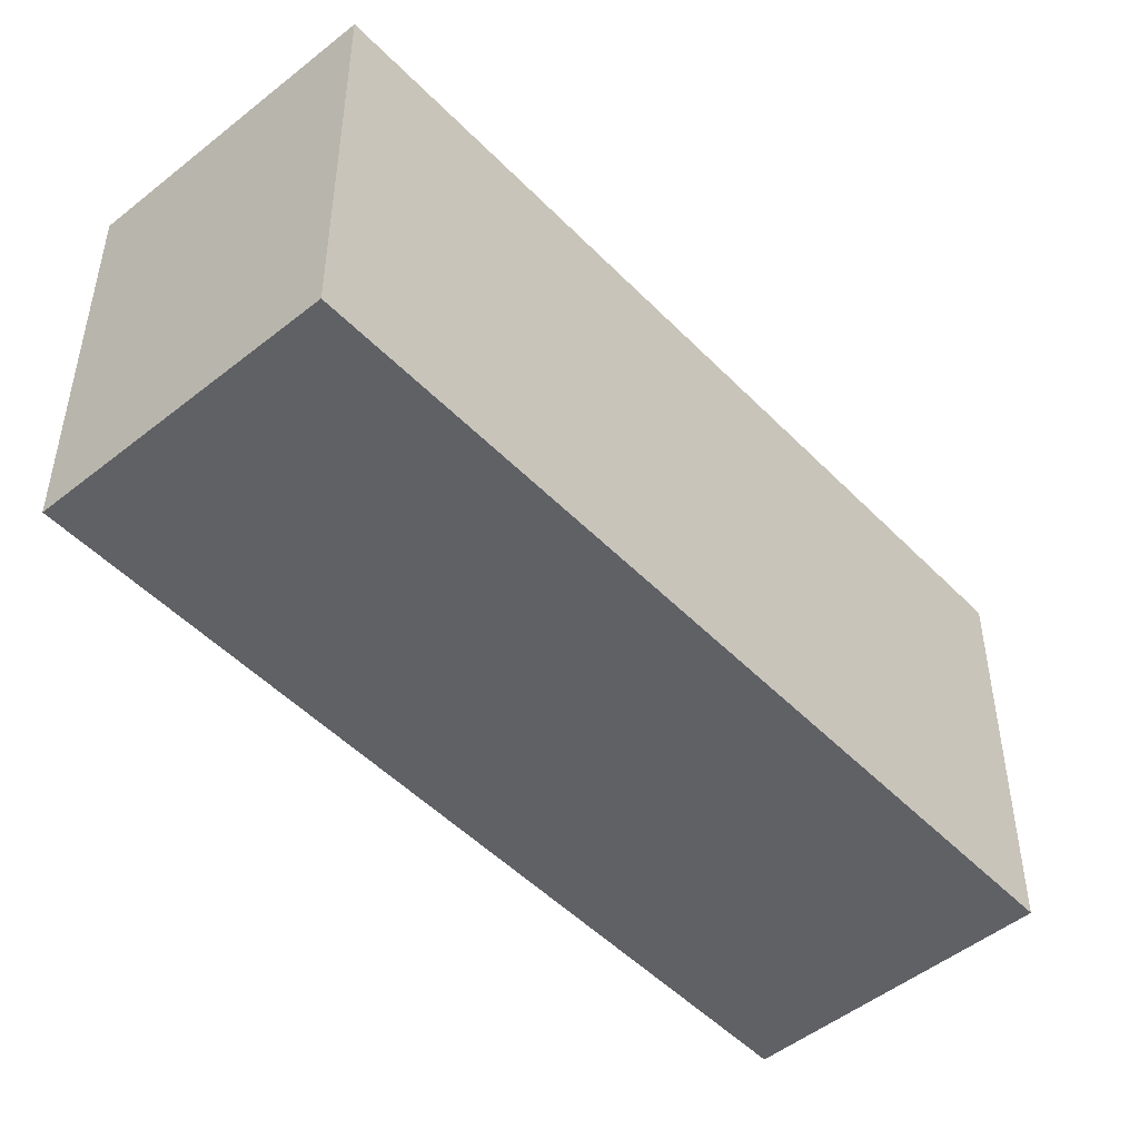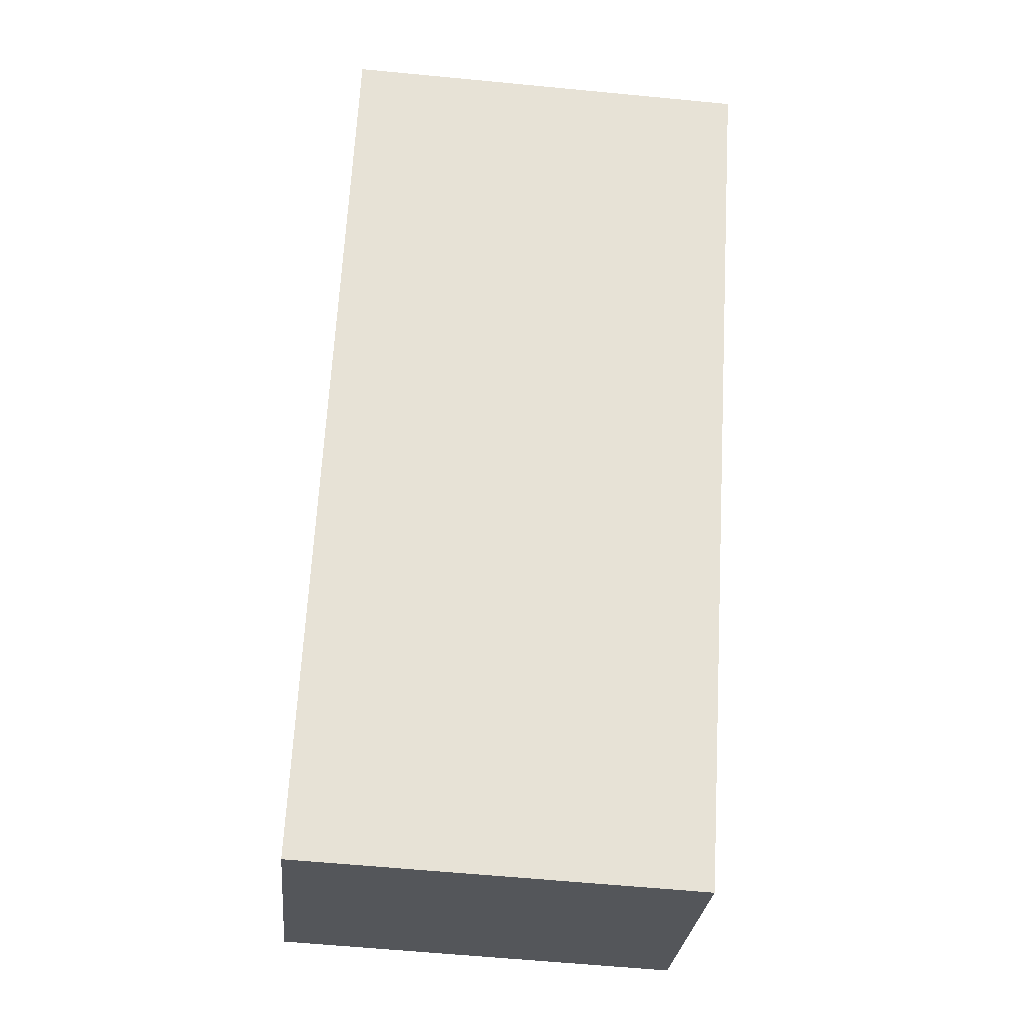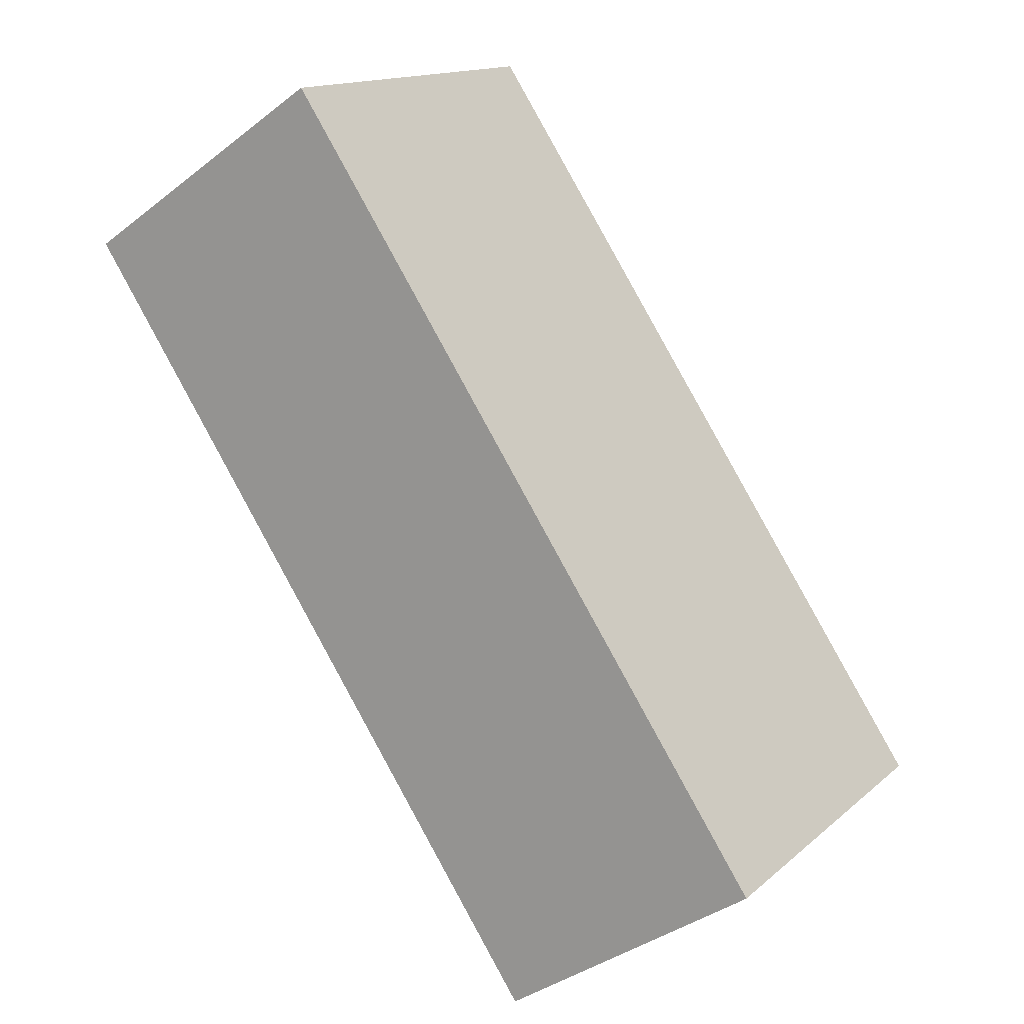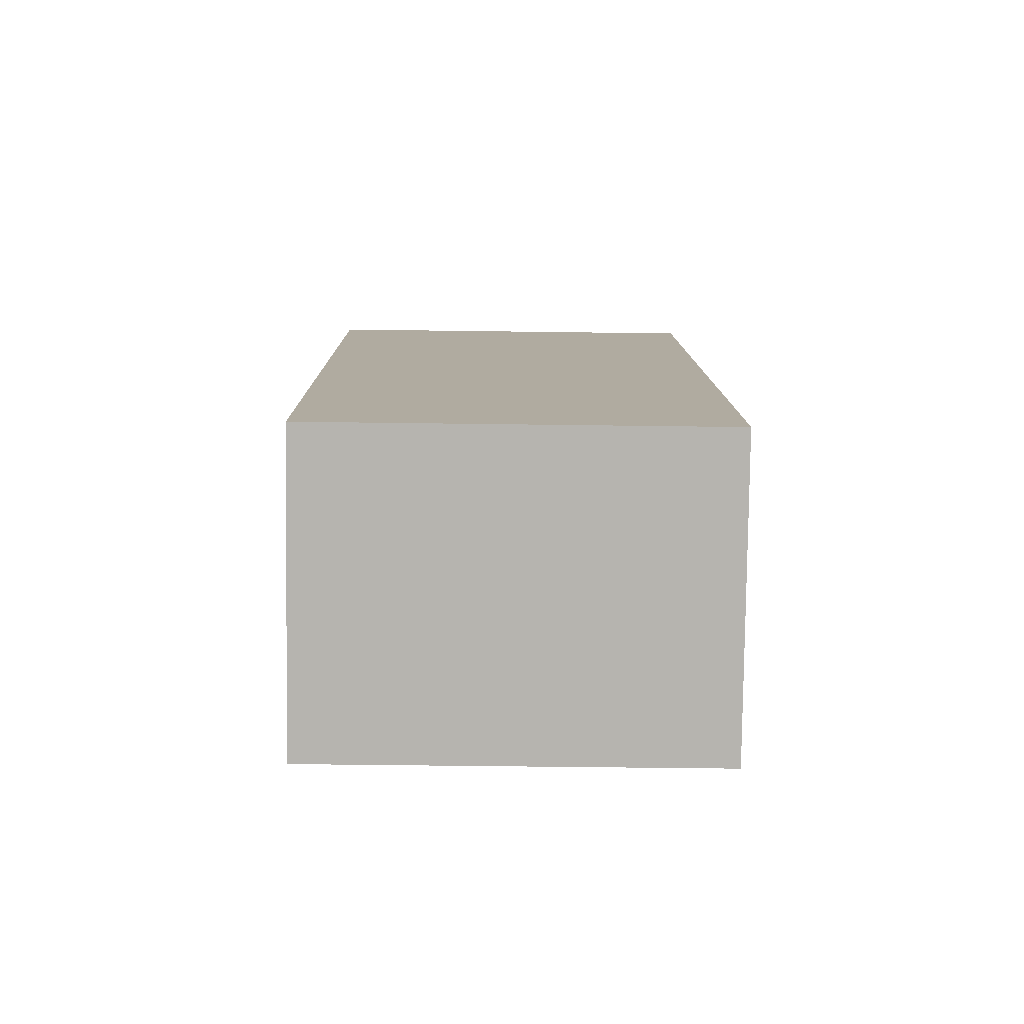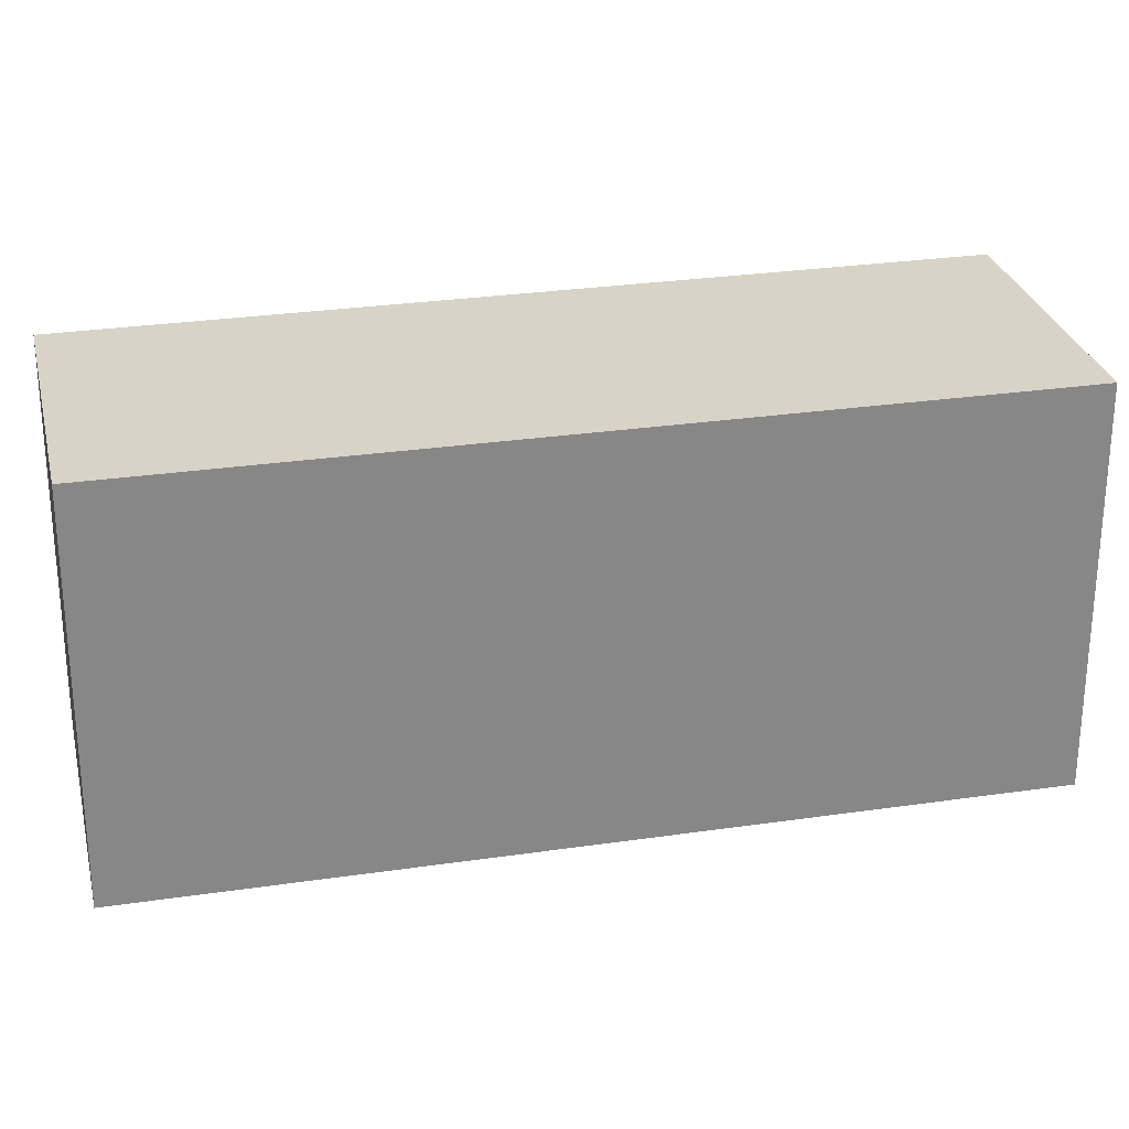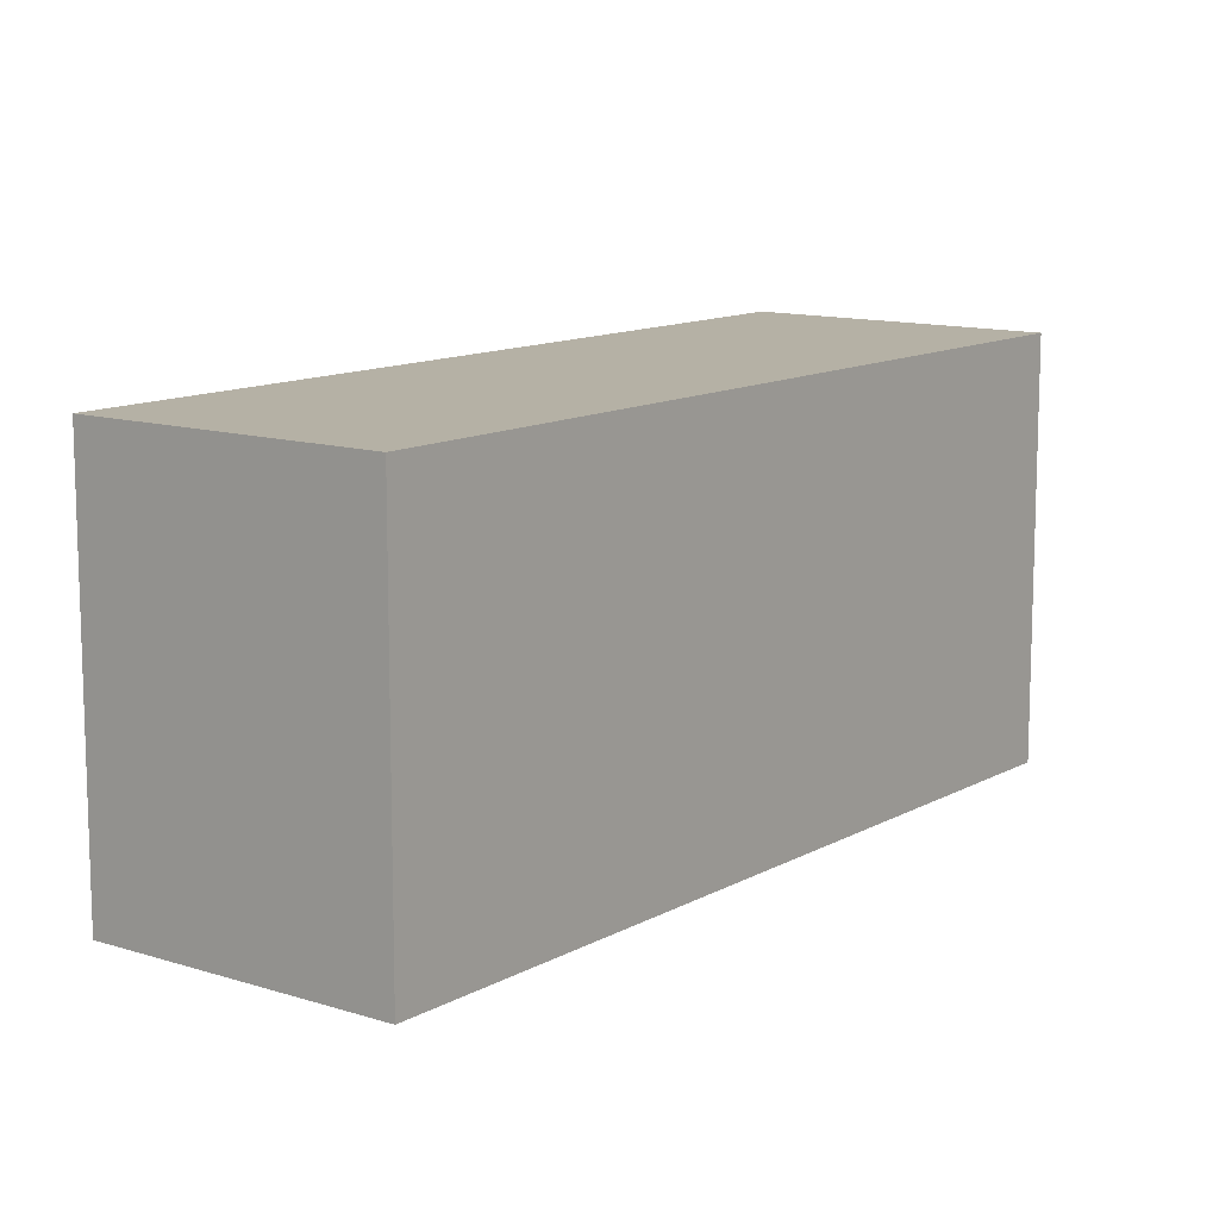
<metadata>
{"format":"obj","ext":"obj","renderer":"f3d","projection":"perspective","resolution":1024,"background":"white","views":[{"elev":-49.4,"azim":-104.5,"up":"+Y"},{"elev":-59.2,"azim":84.3,"up":"+Z"},{"elev":14.6,"azim":-149.8,"up":"+Z"},{"elev":-46.5,"azim":-90.9,"up":"+Z"},{"elev":27.9,"azim":111.1,"up":"+Y"},{"elev":11.9,"azim":71.1,"up":"+Y"}]}
</metadata>
<code>
v  0 3.959 2.424e-16
v  7.356 3.959 5.603
v  2.488 3.959 -1.684
v  4.856 3.959 7.27
v  4.943 3.959 7.212
v  7.356 -3.431e-16 5.603
v  2.488 1.031e-16 -1.684
v  0 0 0
v  4.856 -4.452e-16 7.27
v  4.943 -4.416e-16 7.212
g defaultobject
f 1 2 3
f 2 1 4
f 2 4 5
f 6 3 2
f 3 6 7
f 7 1 3
f 1 7 8
f 8 4 1
f 4 8 9
f 5 6 2
f 6 5 4
f 6 4 10
f 10 4 9
f 10 7 6
f 7 10 8
f 8 10 9

</code>
